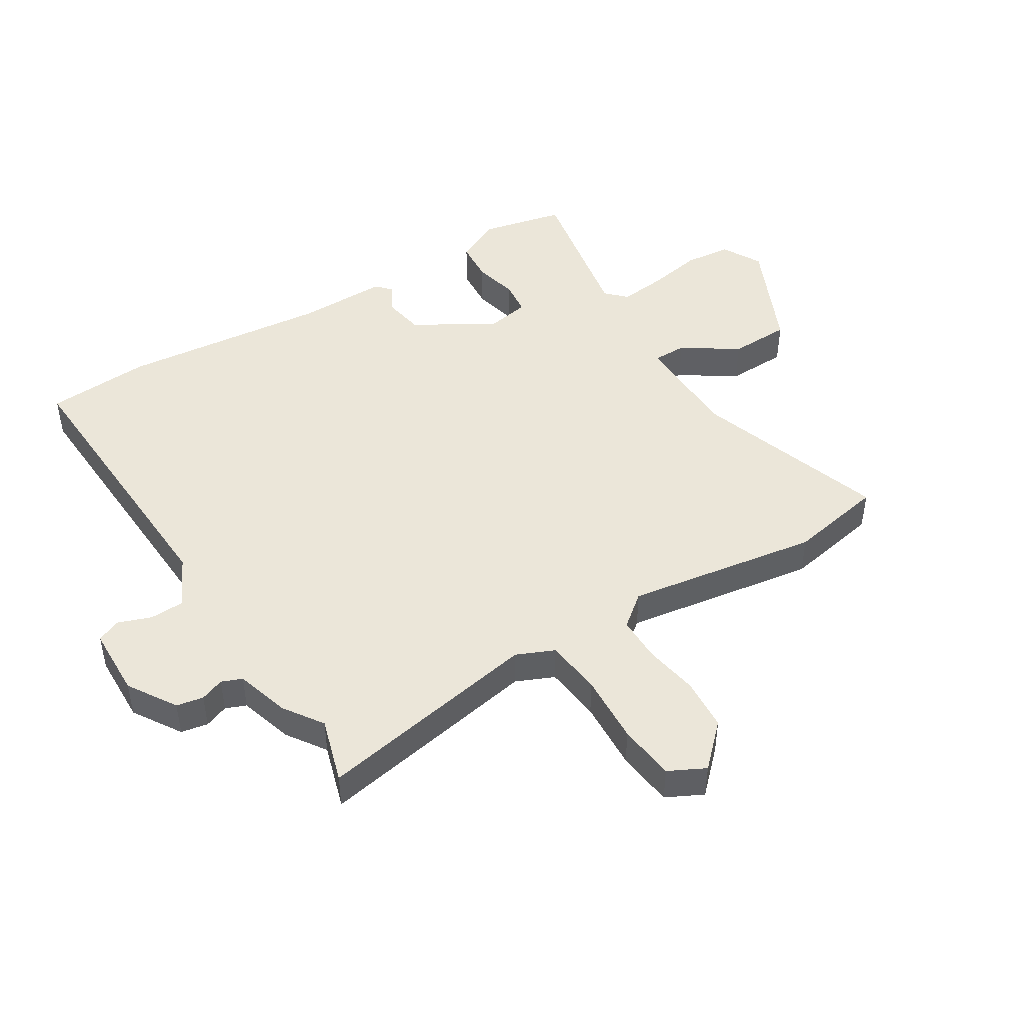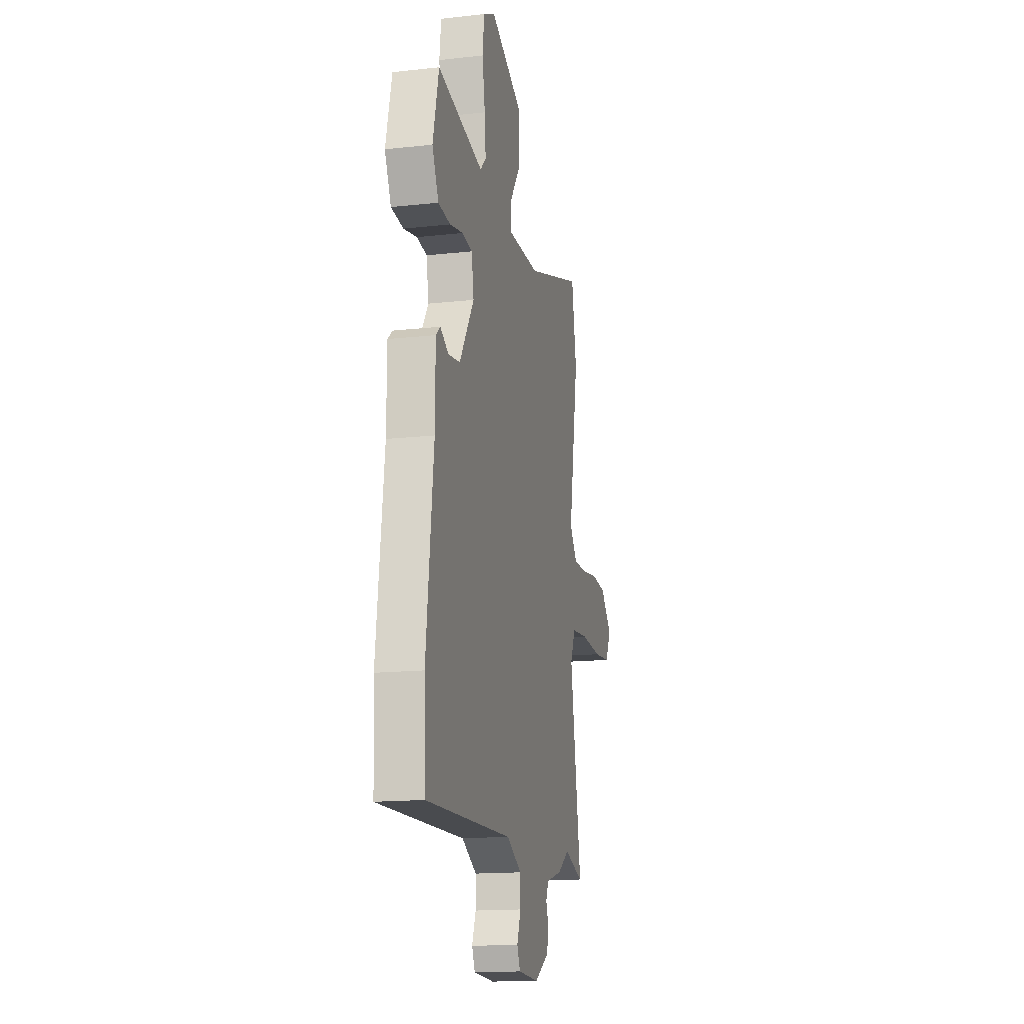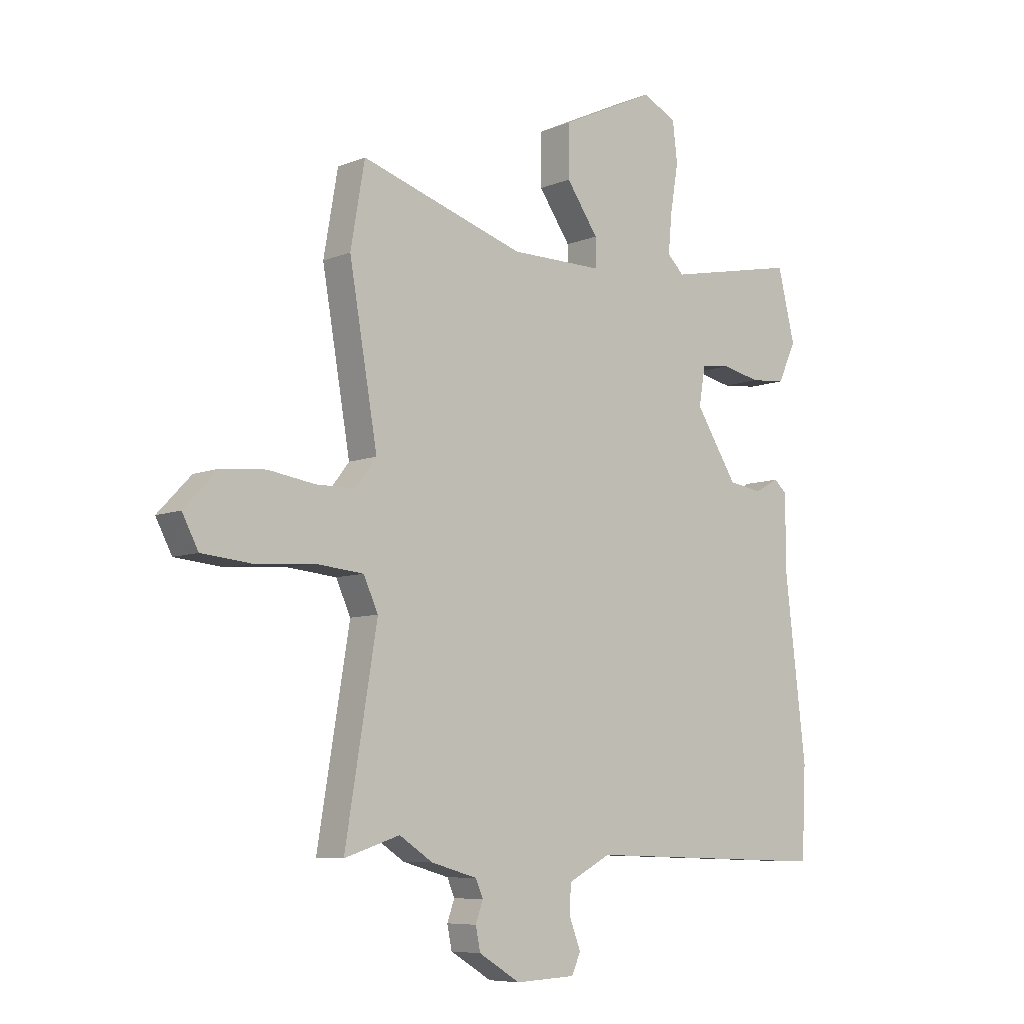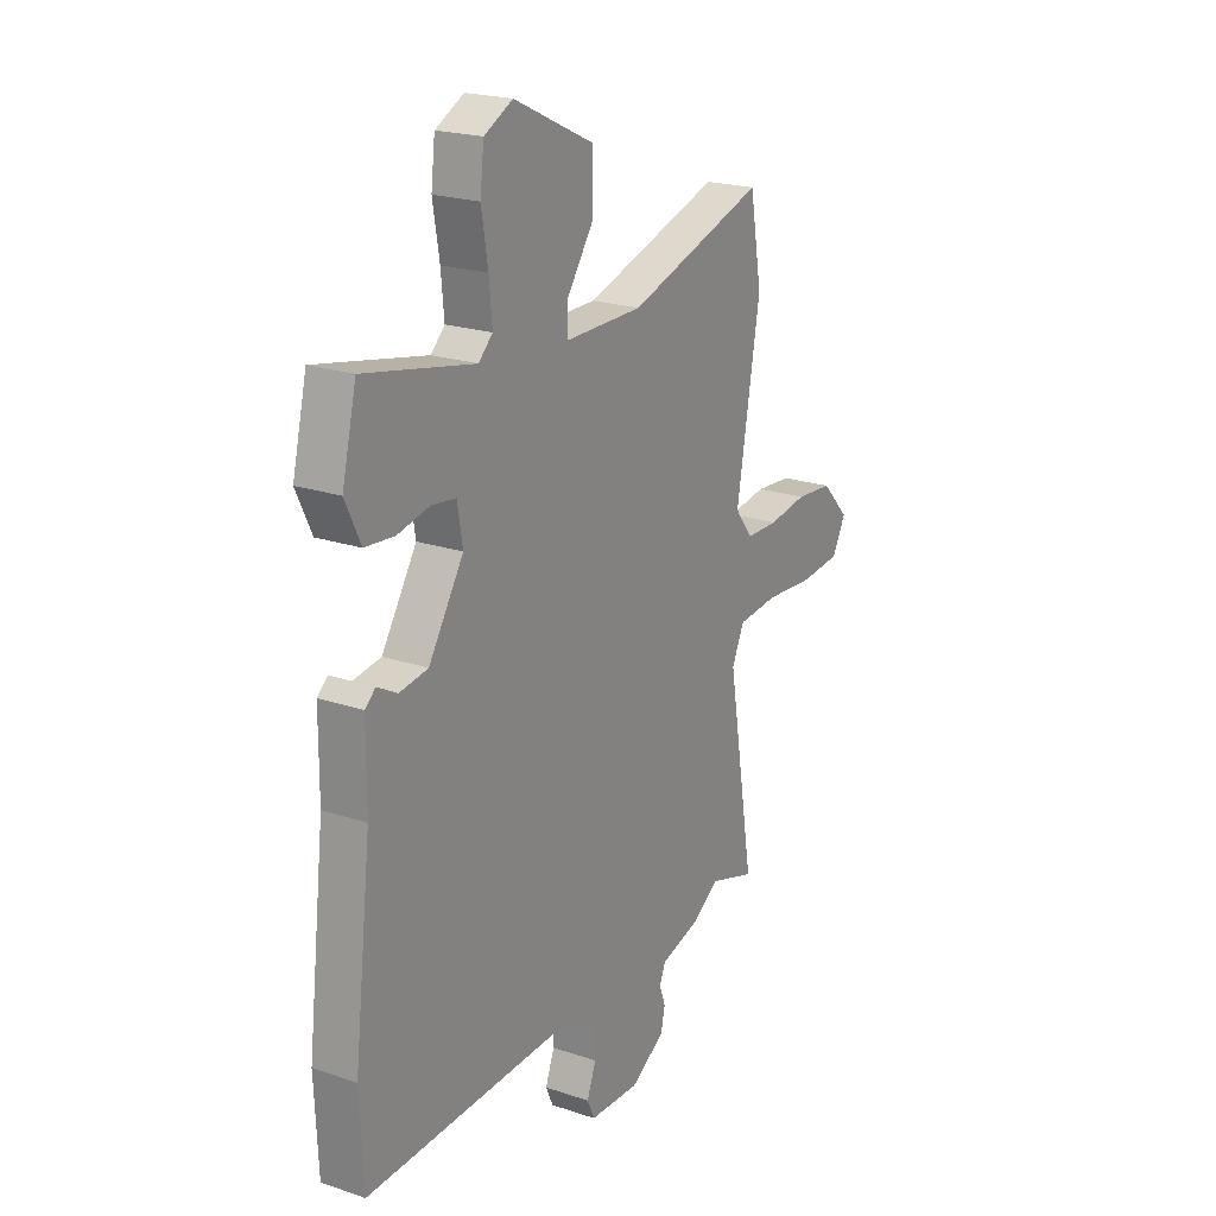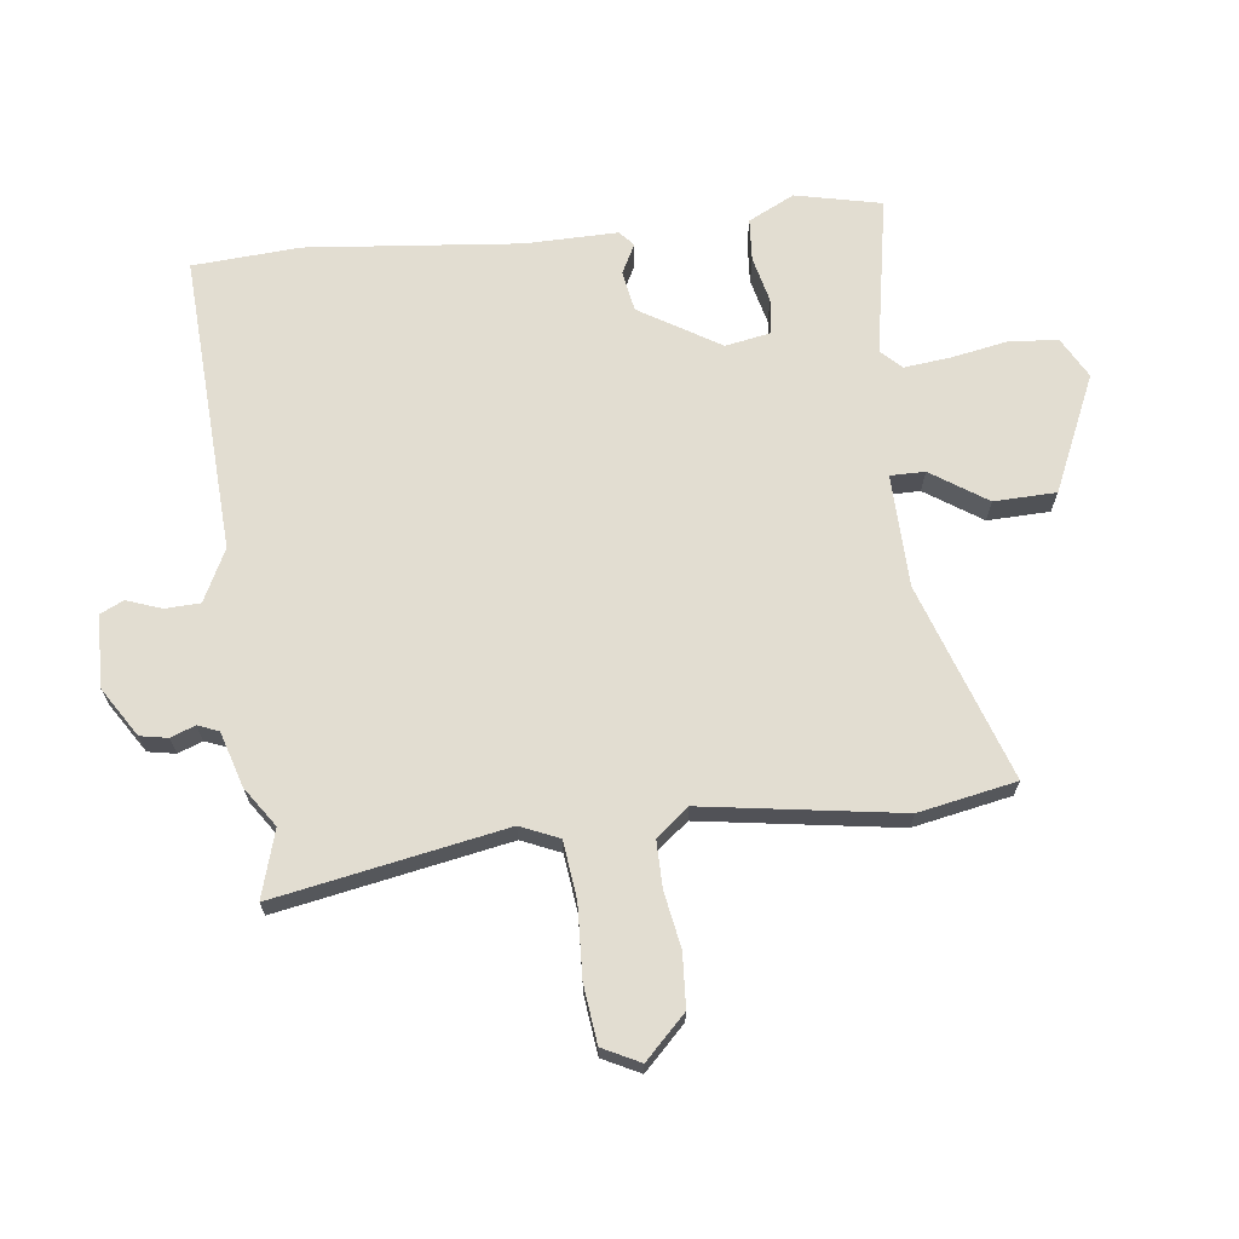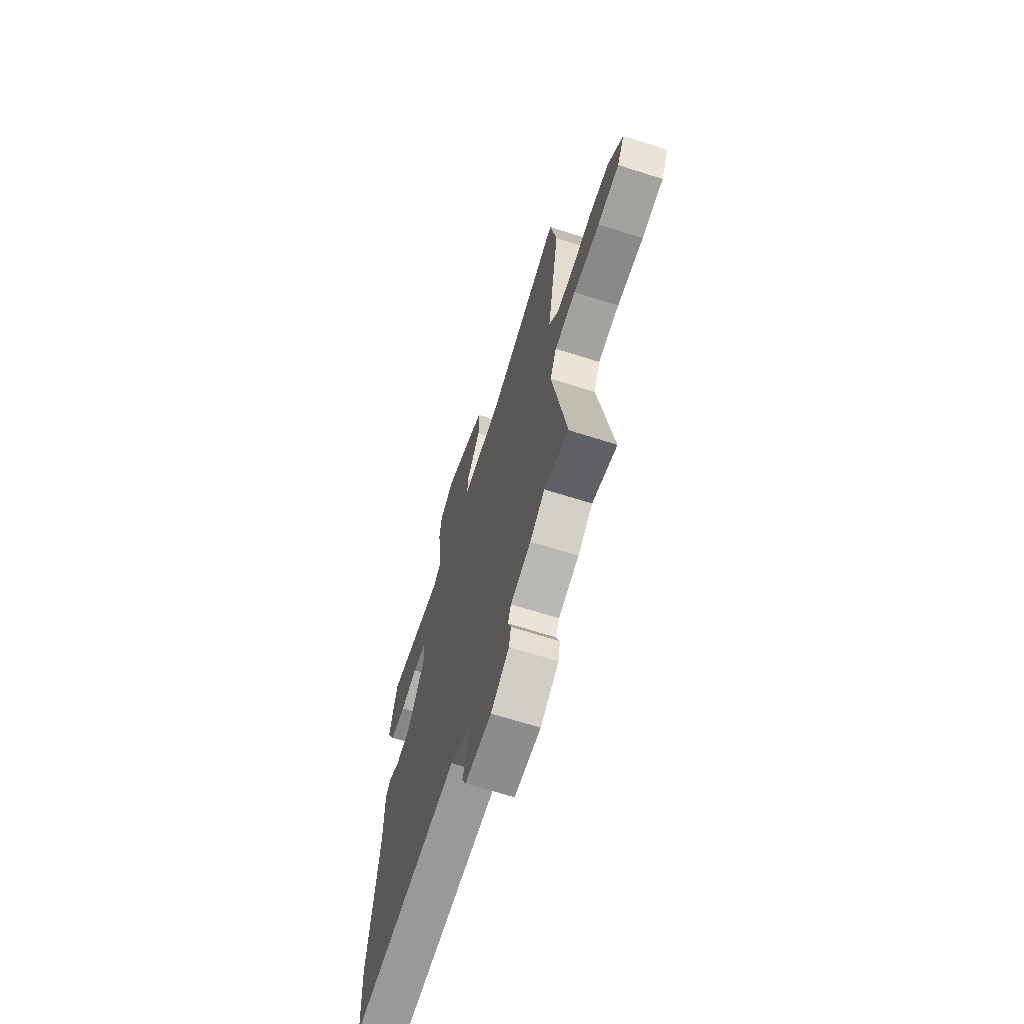
<metadata>
{"format":"obj","ext":"obj","renderer":"f3d","projection":"perspective","resolution":1024,"background":"white","views":[{"elev":46.7,"azim":-122.7,"up":"+Y"},{"elev":-15.7,"azim":103.1,"up":"+Z"},{"elev":-7.4,"azim":-41.0,"up":"+Z"},{"elev":21.3,"azim":120.9,"up":"+Z"},{"elev":68.5,"azim":-97.9,"up":"+Y"},{"elev":-67.0,"azim":-107.7,"up":"+Z"}]}
</metadata>
<code>
v -0.41 0.07 -0.471
v -0.516 0.07 -0.505
v -0.455 0.07 -0.137
v -0.483 0.07 -0.076
v -0.575 0.07 -0.067
v -0.689 0.07 -0.075
v -0.782 0.07 -0.066
v -0.813 0.07 -0.007
v -0.749 0.07 0.06
v -0.664 0.07 0.067
v -0.575 0.07 0.053
v -0.501 0.07 0.054
v -0.46 0.07 0.107
v -0.514 0.07 0.42
v -0.487 0.07 0.576
v -0.173 0.07 0.476
v 0.005 0.07 0.475
v 0.004 0.07 0.53
v -0.057 0.07 0.618
v -0.056 0.07 0.717
v 0.126 0.07 0.803
v 0.191 0.07 0.769
v 0.2 0.07 0.693
v 0.185 0.07 0.603
v 0.178 0.07 0.527
v 0.21 0.07 0.496
v 0.461 0.07 0.547
v 0.494 0.07 0.411
v 0.459 0.07 0.337
v 0.392 0.07 0.331
v 0.319 0.07 0.347
v 0.263 0.07 0.34
v 0.251 0.07 0.267
v 0.331 0.07 0.141
v 0.396 0.07 0.131
v 0.442 0.07 0.156
v 0.466 0.07 0.135
v 0.467 0.07 -0.012
v 0.507 0.07 -0.35
v 0.499 0.07 -0.521
v 0.024 0.07 -0.505
v -0.058 0.07 -0.548
v -0.059 0.07 -0.604
v -0.038 0.07 -0.659
v -0.055 0.07 -0.697
v -0.17 0.07 -0.702
v -0.249 0.07 -0.654
v -0.258 0.07 -0.61
v -0.244 0.07 -0.571
v -0.258 0.07 -0.538
v -0.346 0.07 -0.513
v -0.41 0 -0.471
v -0.516 0 -0.505
v -0.455 0 -0.137
v -0.483 0 -0.076
v -0.575 0 -0.067
v -0.689 0 -0.075
v -0.782 0 -0.066
v -0.813 0 -0.007
v -0.749 0 0.06
v -0.664 0 0.067
v -0.575 0 0.053
v -0.501 0 0.054
v -0.46 0 0.107
v -0.514 0 0.42
v -0.487 0 0.576
v -0.173 0 0.476
v 0.005 0 0.475
v 0.004 0 0.53
v -0.057 0 0.618
v -0.056 0 0.717
v 0.126 0 0.803
v 0.191 0 0.769
v 0.2 0 0.693
v 0.185 0 0.603
v 0.178 0 0.527
v 0.21 0 0.496
v 0.461 0 0.547
v 0.494 0 0.411
v 0.459 0 0.337
v 0.392 0 0.331
v 0.319 0 0.347
v 0.263 0 0.34
v 0.251 0 0.267
v 0.331 0 0.141
v 0.396 0 0.131
v 0.442 0 0.156
v 0.466 0 0.135
v 0.467 0 -0.012
v 0.507 0 -0.35
v 0.499 0 -0.521
v 0.024 0 -0.505
v -0.058 0 -0.548
v -0.059 0 -0.604
v -0.038 0 -0.659
v -0.055 0 -0.697
v -0.17 0 -0.702
v -0.249 0 -0.654
v -0.258 0 -0.61
v -0.244 0 -0.571
v -0.258 0 -0.538
v -0.346 0 -0.513
f 50 51 1
f 47 48 49
f 46 47 49
f 45 46 49
f 44 45 49
f 43 44 49
f 42 43 49 50
f 41 42 50 1
f 40 41 1
f 39 40 1
f 38 39 1
f 38 1 2
f 37 38 2
f 36 37 2
f 35 36 2
f 29 30 31
f 28 29 31
f 27 28 31
f 26 27 31
f 25 26 31 32
f 22 23 24
f 21 22 24
f 20 21 24
f 19 20 24
f 18 19 24
f 17 18 24 25
f 13 14 15 16
f 12 13 16 17
f 9 10 11
f 8 9 11
f 7 8 11
f 6 7 11
f 5 6 11
f 4 5 11 12
f 25 32 33
f 17 25 33
f 12 17 33
f 4 12 33
f 3 4 33
f 3 33 34
f 2 3 34 35
f 52 102 101
f 100 99 98
f 100 98 97
f 100 97 96
f 100 96 95
f 100 95 94
f 101 100 94 93
f 52 101 93 92
f 52 92 91
f 52 91 90
f 52 90 89
f 53 52 89
f 53 89 88
f 53 88 87
f 53 87 86
f 82 81 80
f 82 80 79
f 82 79 78
f 82 78 77
f 83 82 77 76
f 75 74 73
f 75 73 72
f 75 72 71
f 75 71 70
f 75 70 69
f 76 75 69 68
f 67 66 65 64
f 68 67 64 63
f 62 61 60
f 62 60 59
f 62 59 58
f 62 58 57
f 62 57 56
f 63 62 56 55
f 84 83 76
f 84 76 68
f 84 68 63
f 84 63 55
f 84 55 54
f 85 84 54
f 86 85 54 53
f 1 52 53 2
f 2 53 54 3
f 3 54 55 4
f 4 55 56 5
f 5 56 57 6
f 6 57 58 7
f 7 58 59 8
f 8 59 60 9
f 9 60 61 10
f 10 61 62 11
f 11 62 63 12
f 12 63 64 13
f 13 64 65 14
f 14 65 66 15
f 15 66 67 16
f 16 67 68 17
f 17 68 69 18
f 18 69 70 19
f 19 70 71 20
f 20 71 72 21
f 21 72 73 22
f 22 73 74 23
f 23 74 75 24
f 24 75 76 25
f 25 76 77 26
f 26 77 78 27
f 27 78 79 28
f 28 79 80 29
f 29 80 81 30
f 30 81 82 31
f 31 82 83 32
f 32 83 84 33
f 33 84 85 34
f 34 85 86 35
f 35 86 87 36
f 36 87 88 37
f 37 88 89 38
f 38 89 90 39
f 39 90 91 40
f 40 91 92 41
f 41 92 93 42
f 42 93 94 43
f 43 94 95 44
f 44 95 96 45
f 45 96 97 46
f 46 97 98 47
f 47 98 99 48
f 48 99 100 49
f 49 100 101 50
f 50 101 102 51
f 51 102 52 1

</code>
